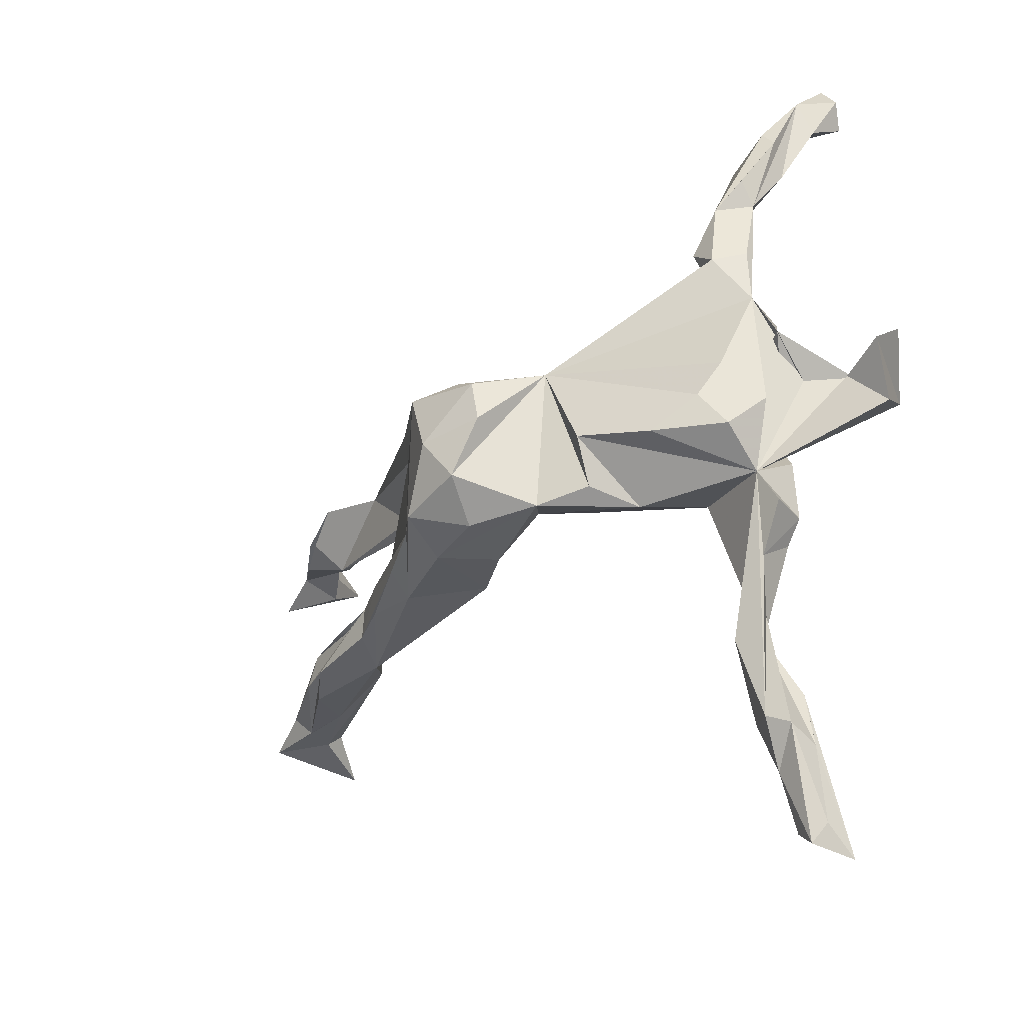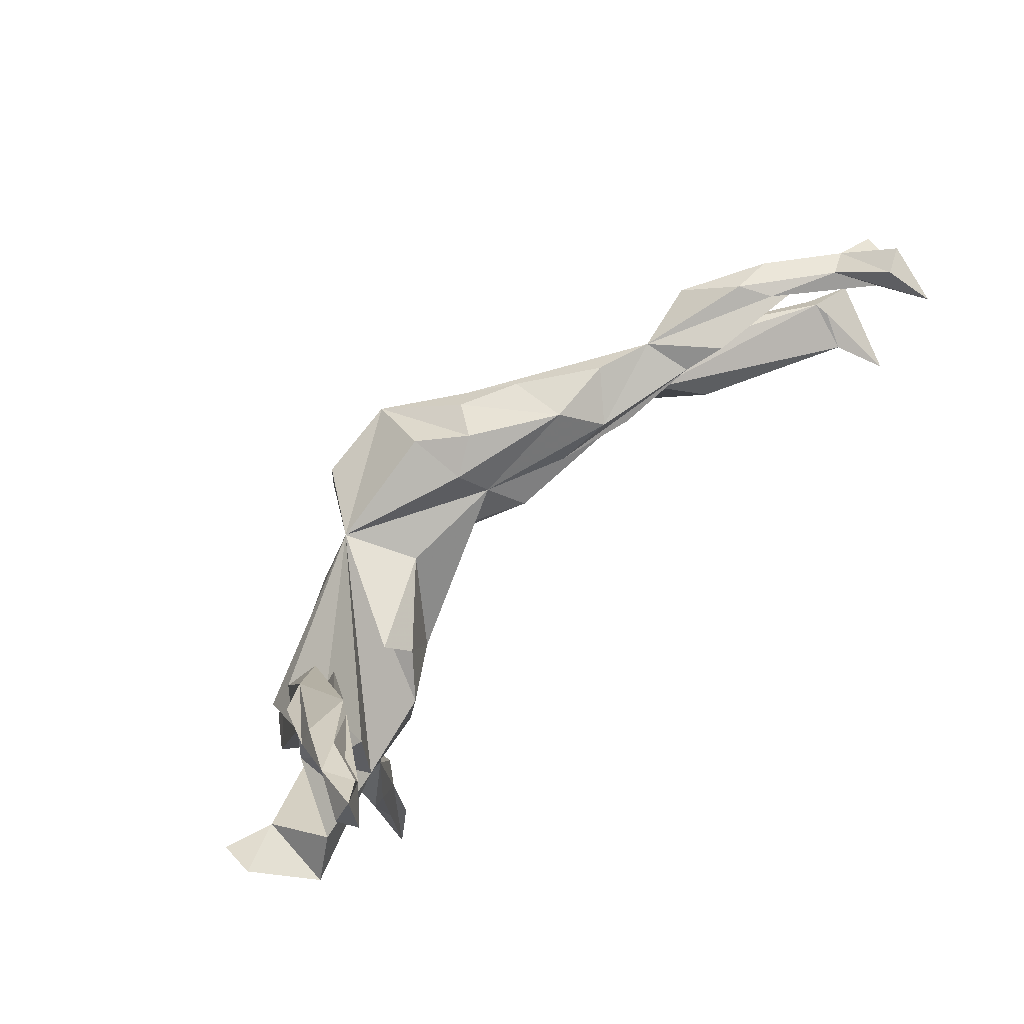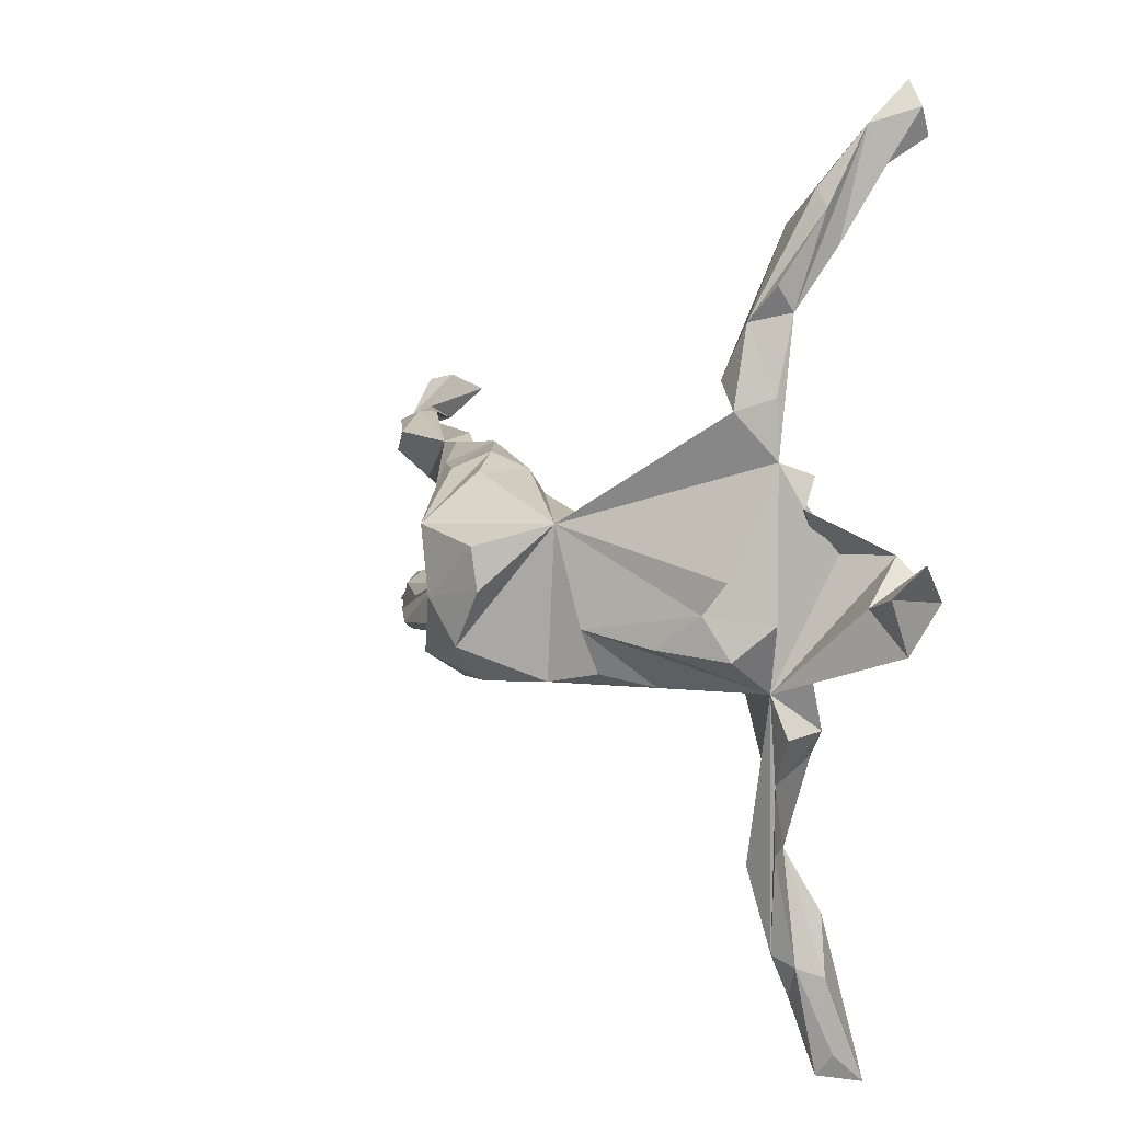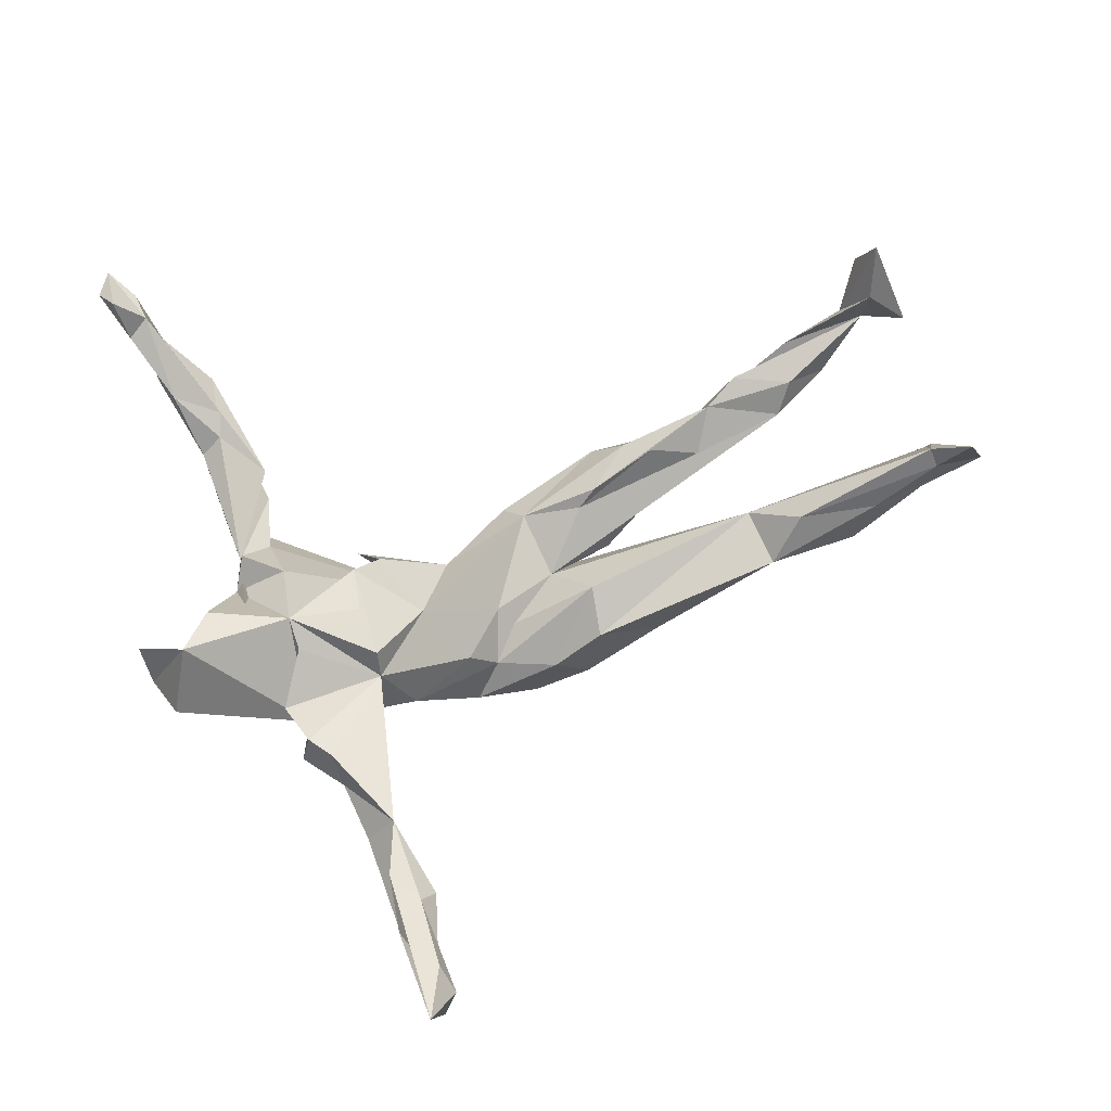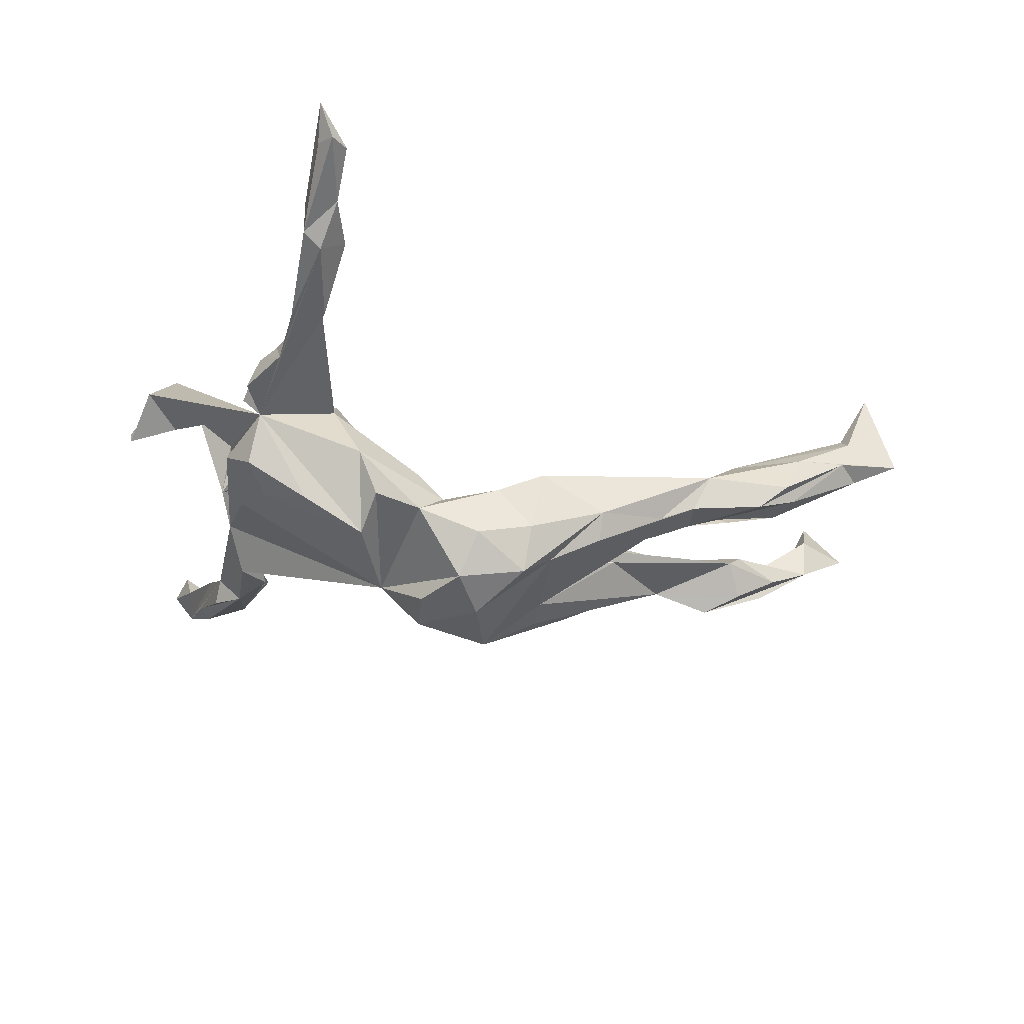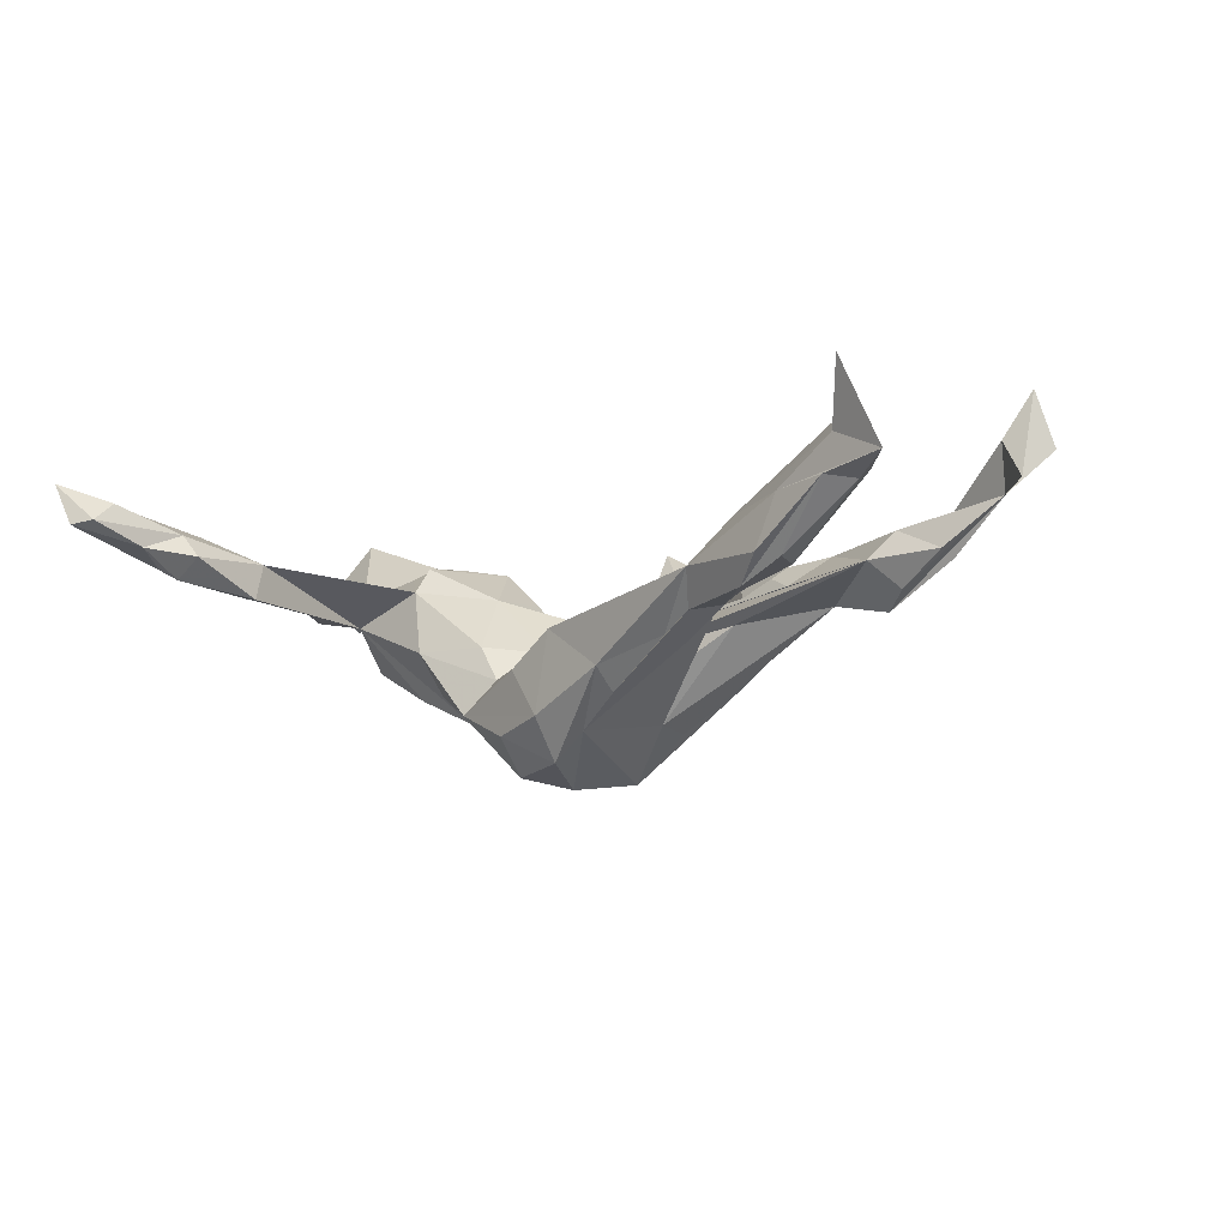
<metadata>
{"format":"obj","ext":"obj","renderer":"f3d","projection":"perspective","resolution":1024,"background":"white","views":[{"elev":-30.5,"azim":-135.8,"up":"+Y"},{"elev":78.7,"azim":-46.6,"up":"+Y"},{"elev":8.2,"azim":-122.9,"up":"+Y"},{"elev":66.8,"azim":-22.9,"up":"+Z"},{"elev":-41.9,"azim":-14.0,"up":"+Z"},{"elev":-8.5,"azim":48.2,"up":"+Z"}]}
</metadata>
<code>
v -0.3406 -0.6661 0.1165
v -0.3947 -0.7028 0.1744
v -0.3685 -0.6895 0.1093
v -0.3874 -0.658 0.1253
v -0.375 -0.6017 0.1449
v -0.3506 -0.6243 0.1476
v -0.3382 -0.5791 0.08299
v -0.3875 -0.5426 0.1092
v -0.309 -0.4978 0.07411
v -0.3514 -0.5069 0.04092
v -0.3371 -0.508 0.11
v -0.3835 -0.521 0.05924
v -0.3678 -0.4528 0.1161
v -0.3283 -0.3626 0.07841
v -0.3203 -0.382 0.01955
v -0.3744 -0.3587 0.02817
v -0.3903 -0.1262 0.004978
v -0.3781 -0.2583 0.02492
v -0.3811 -0.2214 0.08285
v -0.4235 -0.1855 0.01111
v -0.4058 -0.1827 0.08268
v 0.7637 -0.192 0.2506
v 0.7104 -0.1664 0.09481
v 0.6235 -0.1664 0.08446
v 0.4414 -0.1641 0.002685
v 0.5886 -0.1742 0.002994
v 0.8192 -0.1641 0.1131
v 0.7245 -0.1422 0.1783
v 0.5395 -0.1531 -0.03772
v -0.2556 -0.1143 0.05155
v 0.7286 -0.1644 0.1515
v 0.102 -0.1587 -0.1835
v 0.04223 -0.1544 -0.107
v 0.4165 -0.1371 -0.05509
v 0.1249 -0.1528 -0.0519
v -0.09636 -0.1378 -0.1661
v 0.6105 -0.1437 -0.002044
v 0.5024 -0.1308 0.07029
v -0.2091 -0.1401 -0.05549
v -0.1717 -0.1188 -0.1296
v 0.7466 -0.1311 0.08758
v 0.7471 -0.1137 0.1267
v 0.3554 -0.1262 -0.08319
v 0.2365 -0.1545 -0.1188
v 0.7441 -0.1065 0.103
v -0.4336 -0.02424 -0.01744
v 0.5866 -0.09649 -0.005605
v 0.008152 -0.1485 -0.2072
v -0.2496 -0.08942 0.09231
v 0.4929 -0.1024 -0.04353
v -0.4216 -0.1062 0.0526
v -0.09606 -0.1036 -0.05364
v 0.2371 -0.1208 -0.1573
v 0.1513 -0.1043 -0.2065
v -0.04873 -0.11 -0.1115
v 0.4395 -0.06522 0.008863
v 0.1417 -0.07787 -0.01795
v 0.00207 -0.06289 -0.08709
v 0.5907 -0.07831 0.02717
v -0.3976 -0.07495 -0.06656
v -0.01199 -0.09063 -0.2667
v -0.5882 -0.05301 0.07937
v 0.3565 -0.07383 -0.08371
v -0.2486 -0.006817 0.09774
v 0.4264 -0.07491 -0.04233
v -0.366 -0.03383 0.09383
v 0.09875 -0.115 -0.2526
v -0.183 -0.05027 -0.1672
v 0.03488 -0.02245 -0.2845
v -0.2906 -0.06753 -0.1213
v -0.3628 0.01378 0.1185
v -0.3558 -0.01511 -0.08535
v -0.5406 0.005026 0.1774
v -0.5303 0.006111 0.05888
v -0.01584 -0.03457 -0.06556
v 0.09737 -0.002391 -0.08682
v -0.1472 -0.02701 0.03489
v -0.06718 0.07533 -0.06196
v 0.08995 0.1051 -0.05124
v -0.6062 0.03003 0.03434
v -0.3924 0.03304 -0.07061
v 0.2156 0.01879 -0.1098
v -0.06154 -0.005832 -0.2606
v 0.1694 0.04211 -0.189
v -0.484 0.06499 0.1442
v -0.6082 0.07073 0.09094
v -0.423 0.06373 0.09483
v 0.3172 0.05199 -0.0486
v 0.1827 0.07194 -0.02785
v -0.2326 0.06315 0.09517
v -0.05328 0.05801 -0.2658
v 0.2147 0.08366 -0.001104
v 0.4076 0.07487 0.002861
v -0.1185 0.09 -0.1684
v -0.3978 0.191 0.009096
v 0.168 0.08793 -0.1996
v 0.5632 0.08062 0.02328
v -0.1804 0.08831 0.03966
v 0.5916 0.1253 -0.018
v 0.06671 0.1462 -0.09275
v -0.3401 0.1113 0.08384
v 0.07265 0.07764 -0.2736
v 0.3282 0.09949 0.03361
v 0.5948 0.111 0.06659
v 0.7543 0.165 0.103
v -0.2089 0.1254 0.008063
v 0.2908 0.1343 0.01516
v 0.4491 0.1308 0.04909
v 0.6678 0.1255 0.03347
v 0.508 0.1558 0.06926
v -0.4239 0.1276 0.03426
v 0.533 0.1614 -0.04206
v -0.3947 0.1692 0.07374
v 0.1557 0.1438 -0.1725
v 0.7568 0.1561 0.1801
v 0.6556 0.1679 0.02488
v 0.3496 0.1602 -0.04979
v 0.242 0.1414 -0.1321
v 0.2467 0.1698 -0.04282
v 0.06117 0.1493 -0.1831
v 0.1235 0.1691 -0.1237
v 0.7804 0.202 0.259
v 0.432 0.1524 -0.0227
v 0.7185 0.1816 0.1195
v 0.8162 0.1265 0.1148
v 0.5946 0.1869 0.02433
v 0.619 0.182 0.07222
v 0.8033 0.2208 0.1685
v -0.3425 0.1932 0.01367
v -0.36 0.2587 -0.0392
v -0.395 0.2769 0.006179
v 0.7628 0.2305 0.188
v -0.3116 0.2973 -0.02485
v -0.3903 0.3901 0.03758
v -0.3498 0.3769 -0.01038
v -0.3007 0.3343 0.007103
v -0.3374 0.4351 0.07813
v -0.3536 0.3984 0.06287
v -0.4025 0.4792 0.1032
v -0.3911 0.4271 0.0097
v -0.3282 0.5059 0.06979
v -0.3871 0.5533 0.1352
v -0.4137 0.5298 0.07386
v -0.4351 0.5869 0.1567
v -0.3927 0.5553 0.07064
v -0.383 0.5902 0.1123
v -0.4225 0.6411 0.1332
v -0.3987 0.6036 0.1756
v -0.4426 0.624 0.2217
v -0.4582 0.6631 0.1969
v -0.4013 0.6512 0.1766
v -0.4301 0.7 0.1962
f 18 16 14
f 12 14 16
f 141 133 135
f 130 135 133
f 95 133 141
f 51 17 21
f 20 21 17
f 30 51 21
f 66 17 51
f 113 95 111
f 87 111 95
f 18 19 21
f 30 21 19
f 20 18 21
f 101 111 71
f 85 71 111
f 94 101 71
f 113 111 101
f 94 71 90
f 64 90 71
f 113 101 129
f 94 129 101
f 95 113 129
f 133 95 129
f 95 138 134
f 139 134 138
f 131 95 134
f 138 95 136
f 141 136 95
f 137 138 136
f 146 137 136
f 139 138 137
f 147 134 139
f 135 145 141
f 147 141 145
f 143 145 135
f 146 141 147
f 151 146 147
f 136 141 146
f 14 19 18
f 17 18 20
f 66 51 30
f 71 17 66
f 72 46 95
f 17 95 46
f 60 17 46
f 87 95 17
f 85 111 87
f 135 131 134
f 130 95 131
f 47 37 65
f 29 65 37
f 50 47 65
f 41 37 47
f 24 25 26
f 34 26 25
f 23 24 26
f 38 25 24
f 112 105 99
f 109 99 105
f 123 112 99
f 116 105 112
f 59 45 47
f 41 47 45
f 56 59 47
f 56 45 59
f 23 37 41
f 27 23 41
f 29 37 23
f 26 29 23
f 27 24 23
f 115 105 125
f 122 125 105
f 22 45 42
f 28 42 45
f 41 45 27
f 22 27 45
f 120 102 94
f 91 94 102
f 69 91 102
f 83 94 91
f 54 69 102
f 83 91 69
f 61 83 69
f 67 61 69
f 94 83 61
f 36 94 61
f 61 48 36
f 32 36 48
f 67 48 61
f 84 54 102
f 56 54 84
f 67 69 54
f 32 48 67
f 44 32 67
f 114 118 102
f 96 102 118
f 121 114 102
f 119 118 114
f 96 84 102
f 123 84 96
f 63 54 56
f 44 67 54
f 53 44 54
f 117 123 96
f 84 123 88
f 97 88 123
f 82 84 88
f 65 63 56
f 118 117 96
f 119 117 118
f 107 123 117
f 76 82 88
f 76 84 82
f 54 63 53
f 34 53 63
f 65 34 63
f 43 53 34
f 43 44 53
f 25 44 43
f 34 25 43
f 35 44 25
f 50 65 56
f 29 34 65
f 47 50 56
f 29 26 34
f 126 112 123
f 99 97 123
f 109 97 99
f 126 116 112
f 105 116 126
f 104 109 105
f 104 97 109
f 130 133 129
f 94 130 129
f 95 130 94
f 110 123 108
f 107 108 123
f 104 110 108
f 105 123 110
f 103 89 93
f 97 93 89
f 108 103 93
f 92 89 103
f 97 108 93
f 92 103 108
f 25 38 56
f 28 56 38
f 68 39 17
f 30 17 39
f 40 39 68
f 28 22 42
f 31 22 28
f 127 105 115
f 122 115 125
f 124 115 122
f 128 122 105
f 132 122 128
f 132 128 105
f 124 132 105
f 27 22 31
f 38 31 28
f 124 127 115
f 126 127 124
f 92 108 107
f 79 92 107
f 56 57 35
f 33 35 57
f 25 56 35
f 119 79 107
f 89 92 79
f 117 119 107
f 100 79 119
f 18 17 10
f 15 10 17
f 16 18 10
f 12 16 10
f 15 17 14
f 30 14 17
f 14 9 15
f 10 15 9
f 11 9 14
f 7 10 9
f 7 12 10
f 11 7 9
f 3 12 7
f 52 30 39
f 13 11 14
f 106 94 98
f 90 98 94
f 78 106 98
f 78 94 106
f 77 98 90
f 49 77 90
f 78 98 77
f 30 77 49
f 64 49 90
f 71 49 64
f 71 30 49
f 52 77 30
f 72 94 68
f 40 68 94
f 36 40 94
f 39 40 36
f 120 94 100
f 79 100 94
f 78 79 94
f 39 55 52
f 75 52 55
f 55 36 33
f 32 33 36
f 57 55 33
f 39 36 55
f 89 79 76
f 75 76 79
f 55 76 75
f 77 75 79
f 58 76 55
f 57 58 55
f 57 76 58
f 100 121 120
f 102 120 121
f 119 121 100
f 56 76 57
f 32 35 33
f 114 121 119
f 44 35 32
f 66 30 71
f 122 132 124
f 24 31 38
f 45 56 28
f 124 105 126
f 123 127 126
f 31 24 27
f 108 97 104
f 110 104 105
f 123 105 127
f 130 131 135
f 140 135 134
f 94 81 95
f 72 95 81
f 72 81 94
f 60 46 72
f 70 17 60
f 8 14 12
f 143 135 140
f 70 60 72
f 86 73 74
f 85 74 73
f 71 73 17
f 62 17 73
f 85 73 71
f 152 151 147
f 150 152 147
f 148 151 152
f 148 146 151
f 142 146 148
f 149 144 148
f 139 148 144
f 152 149 148
f 150 144 149
f 147 139 144
f 137 148 139
f 86 80 73
f 62 73 80
f 74 80 86
f 74 62 80
f 74 17 62
f 147 145 143
f 134 147 143
f 150 147 144
f 140 134 143
f 17 74 85
f 17 85 87
f 19 14 30
f 97 89 76
f 78 77 79
f 77 52 75
f 70 68 17
f 72 68 70
f 8 13 14
f 5 13 8
f 4 8 12
f 2 5 8
f 2 13 5
f 13 2 11
f 6 11 2
f 1 7 11
f 1 11 6
f 1 6 2
f 3 7 1
f 3 4 12
f 2 8 4
f 2 4 3
f 2 3 1
f 137 142 148
f 137 146 142
f 152 150 149
f 76 56 84
f 88 97 76

</code>
